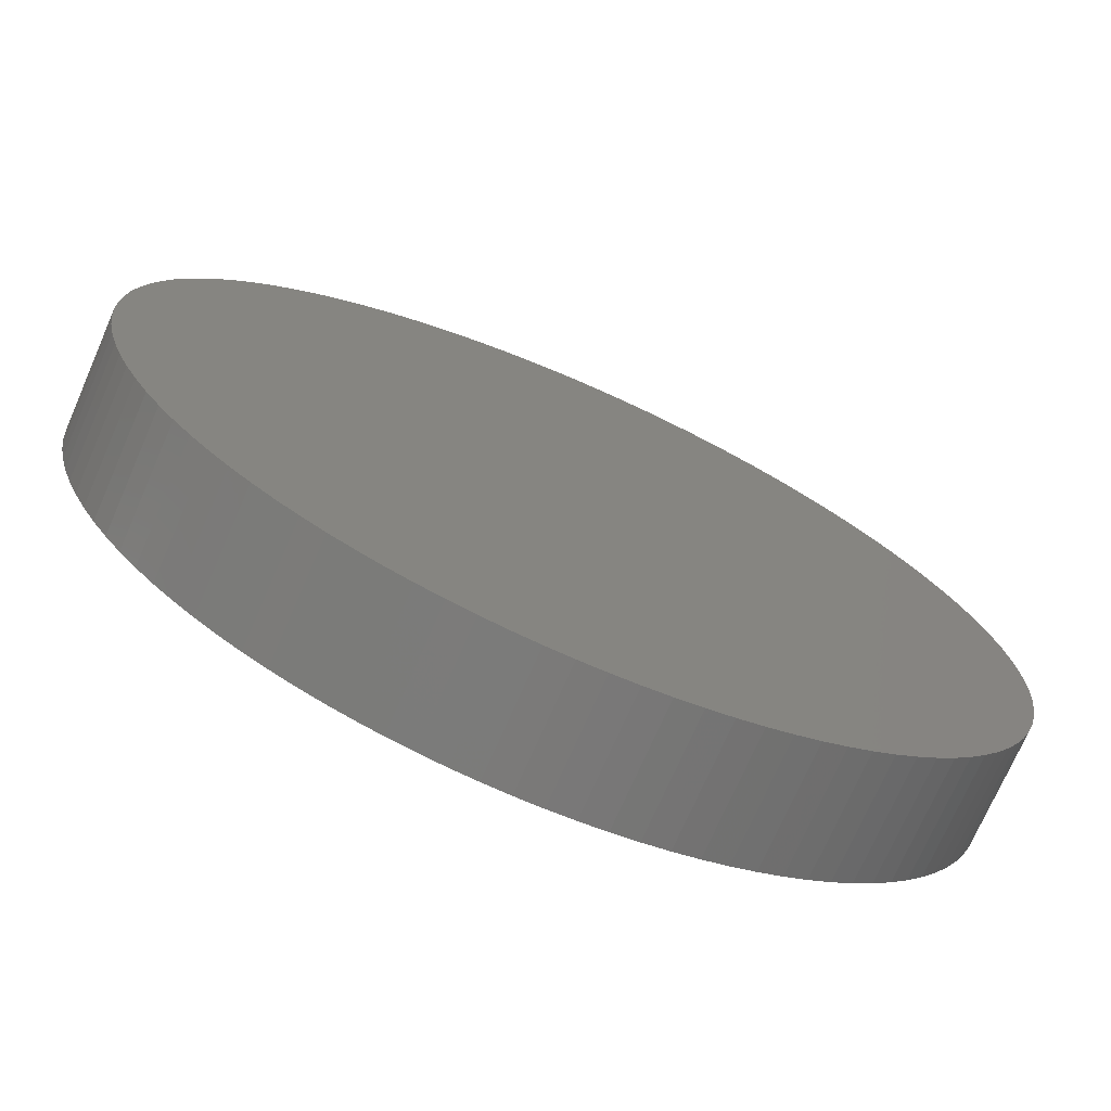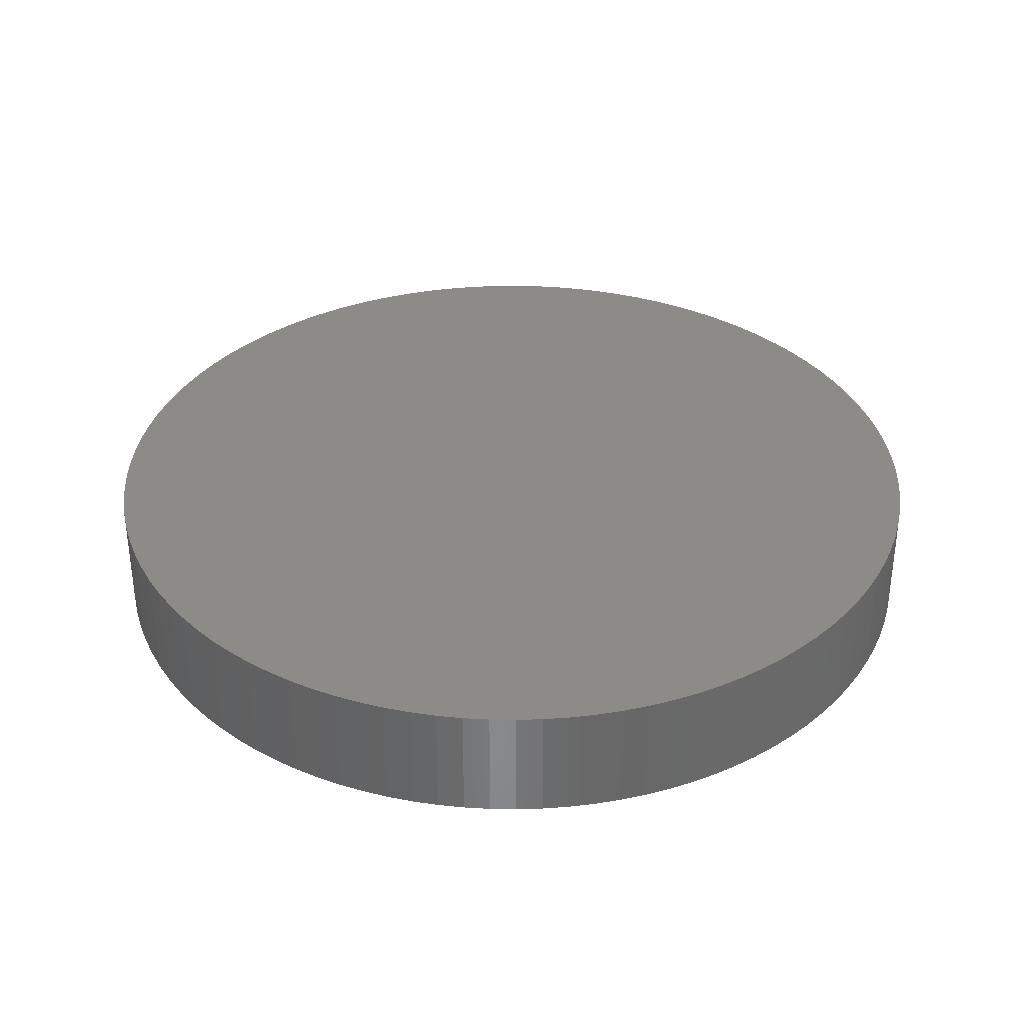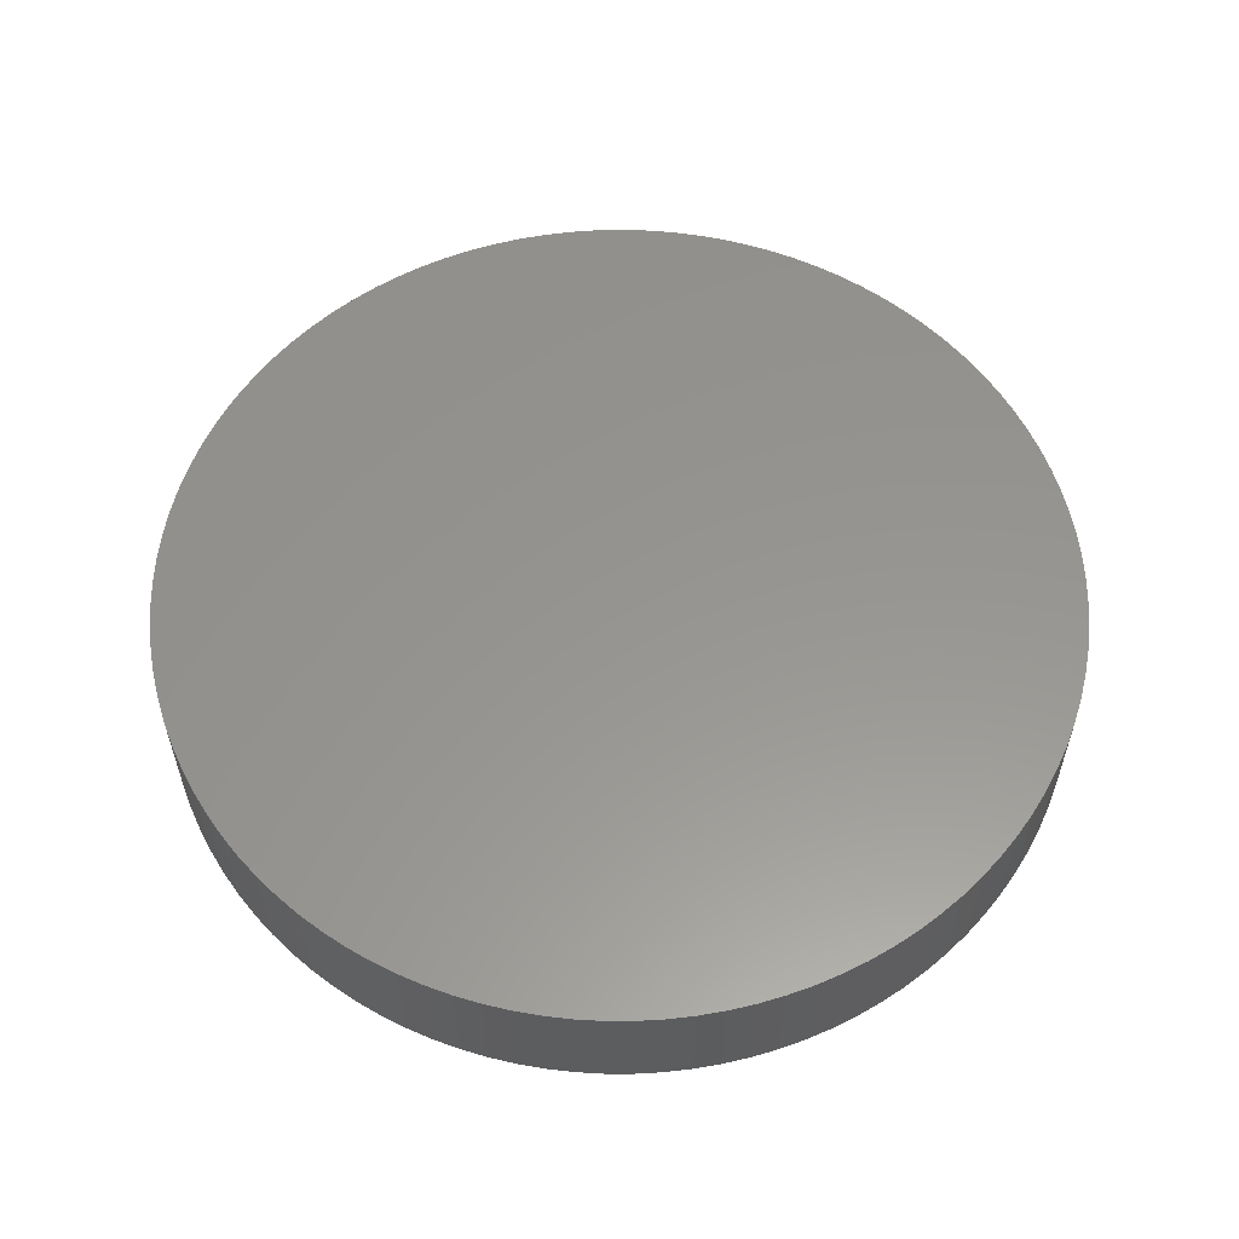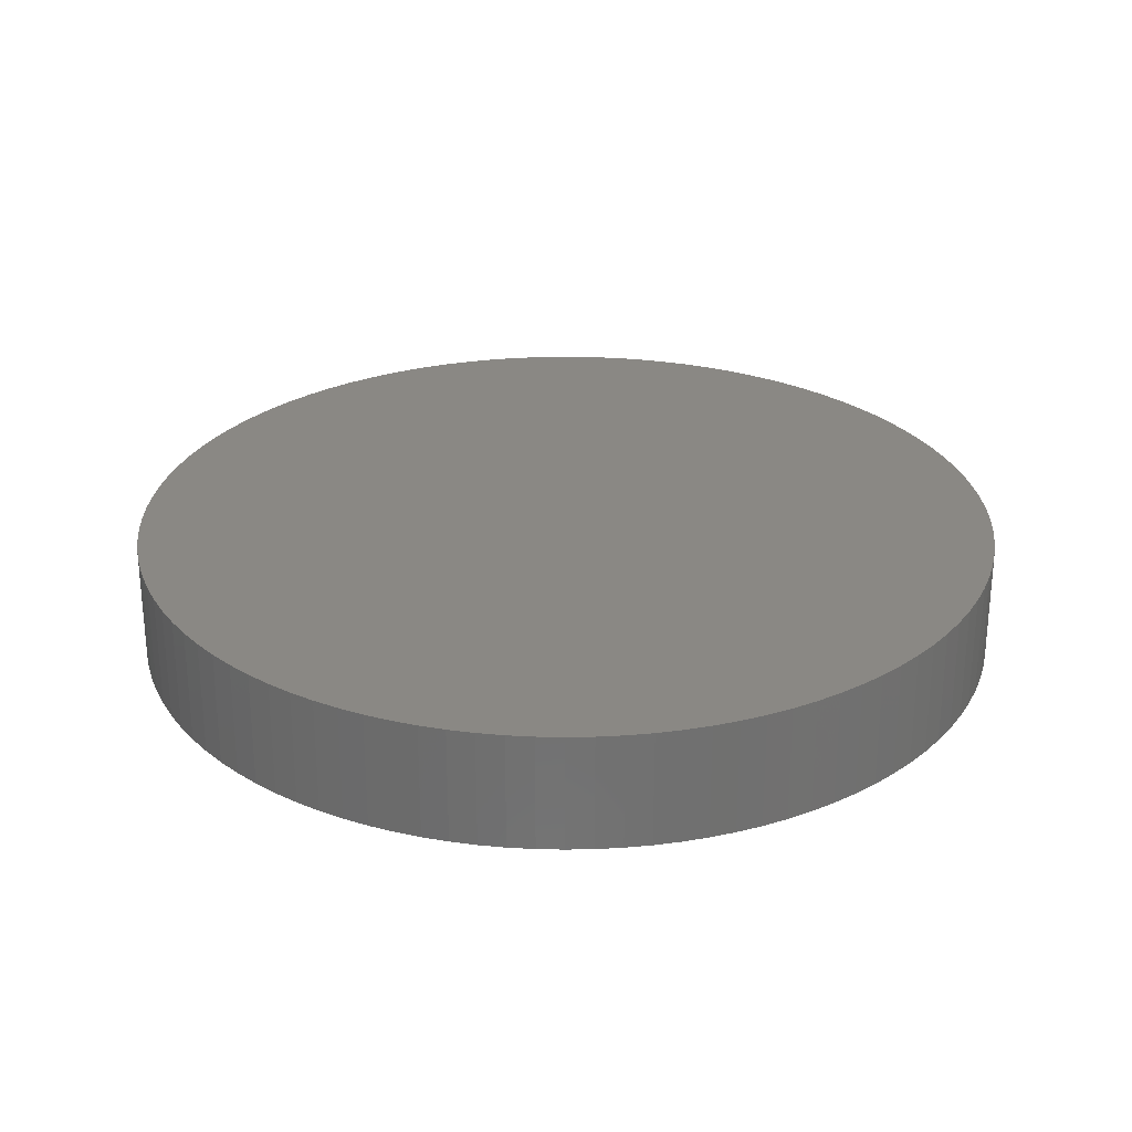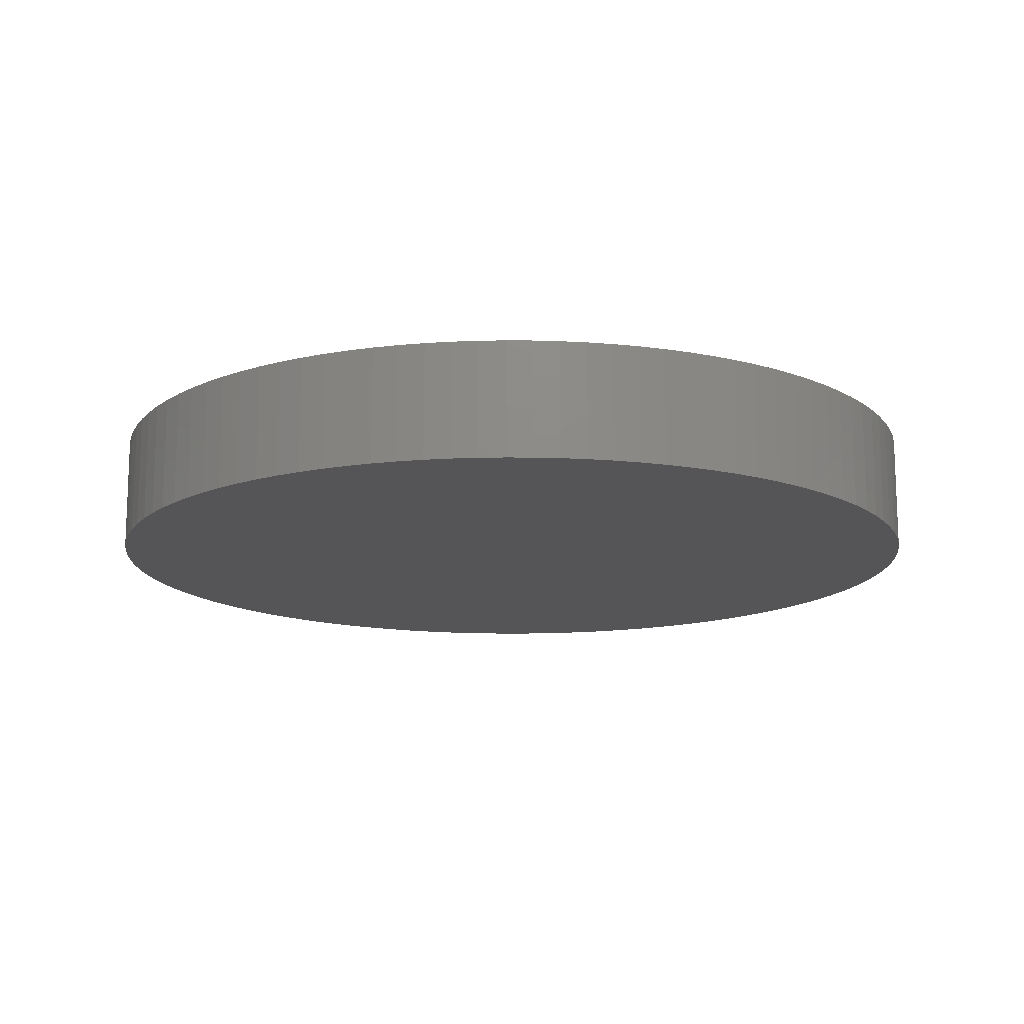
<metadata>
{"format":"stl","ext":"stl","renderer":"f3d","projection":"perspective","resolution":1024,"background":"white","views":[{"elev":-72.7,"azim":-23.6,"up":"+Z"},{"elev":34.7,"azim":-42.2,"up":"+Y"},{"elev":57.7,"azim":56.1,"up":"+Y"},{"elev":27.2,"azim":57.9,"up":"+Y"},{"elev":-14.3,"azim":82.6,"up":"+Y"}]}
</metadata>
<code>
# stl→obj: 210 verts, 416 faces
v 0.01219 0.056 0.00874
v 0.01269 0.052 0.007995
v 0.01269 0.056 0.007995
v 0.01315 0.052 0.007222
v 0.01315 0.056 0.007222
v 0.01356 0.052 0.006423
v 0.01356 0.056 0.006423
v 0.01392 0.052 0.0056
v 0.01392 0.056 0.0056
v 0.01423 0.052 0.004758
v 0.01423 0.056 0.004758
v 0.01448 0.052 0.003899
v 0.01448 0.056 0.003899
v 0.01469 0.052 0.003026
v 0.01469 0.056 0.003026
v 0.01485 0.052 0.002142
v 0.01485 0.056 0.002142
v 0.01495 0.052 0.00125
v 0.01495 0.056 0.00125
v 0.015 0.052 0.0003537
v 0.015 0.056 0.0003537
v 0.01499 0.052 -0.0005437
v 0.01499 0.056 -0.0005437
v 0.01493 0.052 -0.001439
v 0.01493 0.056 -0.001439
v 0.01482 0.052 -0.00233
v 0.01482 0.056 -0.00233
v 0.01465 0.052 -0.003212
v 0.01465 0.056 -0.003212
v 0.01443 0.052 -0.004082
v 0.01443 0.056 -0.004082
v 0.01416 0.052 -0.004938
v 0.01416 0.056 -0.004938
v 0.01384 0.052 -0.005776
v 0.01384 0.056 -0.005776
v 0.01347 0.052 -0.006594
v 0.01347 0.056 -0.006594
v 0.01305 0.052 -0.007388
v 0.01305 0.056 -0.007388
v 0.01259 0.052 -0.008155
v 0.01259 0.056 -0.008155
v 0.01208 0.052 -0.008893
v 0.01208 0.056 -0.008893
v 0.01153 0.052 -0.0096
v 0.01153 0.056 -0.0096
v 0.01093 0.052 -0.01027
v 0.01093 0.056 -0.01027
v 0.0103 0.052 -0.01091
v 0.0103 0.056 -0.01091
v 0.009626 0.052 -0.0115
v 0.009626 0.056 -0.0115
v 0.008921 0.052 -0.01206
v 0.008921 0.056 -0.01206
v 0.008184 0.052 -0.01257
v 0.008184 0.056 -0.01257
v 0.007418 0.052 -0.01304
v 0.007418 0.056 -0.01304
v 0.006625 0.052 -0.01346
v 0.006625 0.056 -0.01346
v 0.005808 0.052 -0.01383
v 0.005808 0.056 -0.01383
v 0.00497 0.052 -0.01415
v 0.00497 0.056 -0.01415
v 0.004115 0.052 -0.01442
v 0.004115 0.056 -0.01442
v 0.003245 0.052 -0.01464
v 0.003245 0.056 -0.01464
v 0.002363 0.052 -0.01481
v 0.002363 0.056 -0.01481
v 0.001473 0.052 -0.01493
v 0.001473 0.056 -0.01493
v 0.000578 0.052 -0.01499
v 0.000578 0.056 -0.01499
v -0.0003194 0.052 -0.015
v -0.0003194 0.056 -0.015
v -0.001216 0.052 -0.01495
v -0.001216 0.056 -0.01495
v -0.002108 0.052 -0.01485
v -0.002108 0.056 -0.01485
v -0.002992 0.052 -0.0147
v -0.002992 0.056 -0.0147
v -0.003866 0.052 -0.01449
v -0.003866 0.056 -0.01449
v -0.004726 0.052 -0.01424
v -0.004726 0.056 -0.01424
v -0.005568 0.052 -0.01393
v -0.005568 0.056 -0.01393
v -0.006391 0.052 -0.01357
v -0.006391 0.056 -0.01357
v -0.007192 0.052 -0.01316
v -0.007192 0.056 -0.01316
v -0.007966 0.052 -0.01271
v -0.007966 0.056 -0.01271
v -0.008712 0.052 -0.01221
v -0.008712 0.056 -0.01221
v -0.009426 0.052 -0.01167
v -0.009426 0.056 -0.01167
v -0.01011 0.052 -0.01108
v -0.01011 0.056 -0.01108
v -0.01075 0.052 -0.01046
v -0.01075 0.056 -0.01046
v -0.01136 0.052 -0.009797
v -0.01136 0.056 -0.009797
v -0.01192 0.052 -0.009101
v -0.01192 0.056 -0.009101
v -0.01245 0.052 -0.008371
v -0.01245 0.056 -0.008371
v -0.01293 0.052 -0.007612
v -0.01293 0.056 -0.007612
v -0.01336 0.052 -0.006825
v -0.01336 0.056 -0.006825
v -0.01374 0.052 -0.006014
v -0.01374 0.056 -0.006014
v -0.01408 0.052 -0.005182
v -0.01408 0.056 -0.005182
v -0.01436 0.052 -0.00433
v -0.01436 0.056 -0.00433
v -0.01459 0.052 -0.003464
v -0.01459 0.056 -0.003464
v -0.01478 0.052 -0.002585
v -0.01478 0.056 -0.002585
v -0.0149 0.052 -0.001697
v -0.0149 0.056 -0.001697
v -0.01498 0.052 -0.0008022
v -0.01498 0.056 -0.0008022
v -0.015 0.052 9.503e-05
v -0.015 0.056 9.503e-05
v -0.01497 0.052 0.0009919
v -0.01497 0.056 0.0009919
v -0.01488 0.052 0.001885
v -0.01488 0.056 0.001885
v -0.01474 0.052 0.002772
v -0.01474 0.056 0.002772
v -0.01455 0.052 0.003648
v -0.01455 0.056 0.003648
v -0.01431 0.052 0.004512
v -0.01431 0.056 0.004512
v -0.01401 0.052 0.005359
v -0.01401 0.056 0.005359
v -0.01366 0.052 0.006188
v -0.01366 0.056 0.006188
v -0.01327 0.052 0.006994
v -0.01327 0.056 0.006994
v -0.01283 0.052 0.007775
v -0.01283 0.056 0.007775
v -0.01234 0.052 0.008528
v -0.01234 0.056 0.008528
v -0.01181 0.052 0.009251
v -0.01181 0.056 0.009251
v -0.01123 0.052 0.00994
v -0.01123 0.056 0.00994
v -0.01062 0.052 0.01059
v -0.01062 0.056 0.01059
v -0.009966 0.052 0.01121
v -0.009966 0.056 0.01121
v -0.009278 0.052 0.01179
v -0.009278 0.056 0.01179
v -0.008556 0.052 0.01232
v -0.008556 0.056 0.01232
v -0.007804 0.052 0.01281
v -0.007804 0.056 0.01281
v -0.007024 0.052 0.01325
v -0.007024 0.056 0.01325
v -0.006219 0.052 0.01365
v -0.006219 0.056 0.01365
v -0.005392 0.052 0.014
v -0.005392 0.056 0.014
v -0.004545 0.052 0.01429
v -0.004545 0.056 0.01429
v -0.003682 0.052 0.01454
v -0.003682 0.056 0.01454
v -0.002806 0.052 0.01474
v -0.002806 0.056 0.01474
v -0.001919 0.052 0.01488
v -0.001919 0.056 0.01488
v -0.001026 0.052 0.01496
v -0.001026 0.056 0.01496
v -0.0001294 0.052 0.015
v -0.0001294 0.056 0.015
v 0.0007679 0.052 0.01498
v 0.0007679 0.056 0.01498
v 0.001662 0.052 0.01491
v 0.001662 0.056 0.01491
v 0.002551 0.052 0.01478
v 0.002551 0.056 0.01478
v 0.00343 0.052 0.0146
v 0.00343 0.056 0.0146
v 0.004298 0.052 0.01437
v 0.004298 0.056 0.01437
v 0.005149 0.052 0.01409
v 0.005149 0.056 0.01409
v 0.005983 0.052 0.01376
v 0.005983 0.056 0.01376
v 0.006795 0.052 0.01337
v 0.006795 0.056 0.01337
v 0.007582 0.052 0.01294
v 0.007582 0.056 0.01294
v 0.008343 0.052 0.01247
v 0.008343 0.056 0.01247
v 0.009073 0.052 0.01194
v 0.009073 0.056 0.01194
v 0.009771 0.052 0.01138
v 0.009771 0.056 0.01138
v 0.01043 0.052 0.01078
v 0.01043 0.056 0.01078
v 0.01106 0.052 0.01013
v 0.01106 0.056 0.01013
v 0.01165 0.052 0.009453
v 0.01165 0.056 0.009453
v 0.01219 0.052 0.00874
f 1 2 3
f 3 2 4
f 3 4 5
f 5 4 6
f 5 6 7
f 7 6 8
f 7 8 9
f 9 8 10
f 9 10 11
f 11 10 12
f 11 12 13
f 13 12 14
f 13 14 15
f 15 14 16
f 15 16 17
f 17 16 18
f 17 18 19
f 19 18 20
f 19 20 21
f 21 20 22
f 21 22 23
f 23 22 24
f 23 24 25
f 25 24 26
f 25 26 27
f 27 26 28
f 27 28 29
f 29 28 30
f 29 30 31
f 31 30 32
f 31 32 33
f 33 32 34
f 33 34 35
f 35 34 36
f 35 36 37
f 37 36 38
f 37 38 39
f 39 38 40
f 39 40 41
f 41 40 42
f 41 42 43
f 43 42 44
f 43 44 45
f 45 44 46
f 45 46 47
f 47 46 48
f 47 48 49
f 49 48 50
f 49 50 51
f 51 50 52
f 51 52 53
f 53 52 54
f 53 54 55
f 55 54 56
f 55 56 57
f 57 56 58
f 57 58 59
f 59 58 60
f 59 60 61
f 61 60 62
f 61 62 63
f 63 62 64
f 63 64 65
f 65 64 66
f 65 66 67
f 67 66 68
f 67 68 69
f 69 68 70
f 69 70 71
f 71 70 72
f 71 72 73
f 73 72 74
f 73 74 75
f 75 74 76
f 75 76 77
f 77 76 78
f 77 78 79
f 79 78 80
f 79 80 81
f 81 80 82
f 81 82 83
f 83 82 84
f 83 84 85
f 85 84 86
f 85 86 87
f 87 86 88
f 87 88 89
f 89 88 90
f 89 90 91
f 91 90 92
f 91 92 93
f 93 92 94
f 93 94 95
f 95 94 96
f 95 96 97
f 97 96 98
f 97 98 99
f 99 98 100
f 99 100 101
f 101 100 102
f 101 102 103
f 103 102 104
f 103 104 105
f 105 104 106
f 105 106 107
f 107 106 108
f 107 108 109
f 109 108 110
f 109 110 111
f 111 110 112
f 111 112 113
f 113 112 114
f 113 114 115
f 115 114 116
f 115 116 117
f 117 116 118
f 117 118 119
f 119 118 120
f 119 120 121
f 121 120 122
f 121 122 123
f 123 122 124
f 123 124 125
f 125 124 126
f 125 126 127
f 127 126 128
f 127 128 129
f 129 128 130
f 129 130 131
f 131 130 132
f 131 132 133
f 133 132 134
f 133 134 135
f 135 134 136
f 135 136 137
f 137 136 138
f 137 138 139
f 139 138 140
f 139 140 141
f 141 140 142
f 141 142 143
f 143 142 144
f 143 144 145
f 145 144 146
f 145 146 147
f 147 146 148
f 147 148 149
f 149 148 150
f 149 150 151
f 151 150 152
f 151 152 153
f 153 152 154
f 153 154 155
f 155 154 156
f 155 156 157
f 157 156 158
f 157 158 159
f 159 158 160
f 159 160 161
f 161 160 162
f 161 162 163
f 163 162 164
f 163 164 165
f 165 164 166
f 165 166 167
f 167 166 168
f 167 168 169
f 169 168 170
f 169 170 171
f 171 170 172
f 171 172 173
f 173 172 174
f 173 174 175
f 175 174 176
f 175 176 177
f 177 176 178
f 177 178 179
f 179 178 180
f 179 180 181
f 181 180 182
f 181 182 183
f 183 182 184
f 183 184 185
f 185 184 186
f 185 186 187
f 187 186 188
f 187 188 189
f 189 188 190
f 189 190 191
f 191 190 192
f 191 192 193
f 193 192 194
f 193 194 195
f 195 194 196
f 195 196 197
f 197 196 198
f 197 198 199
f 199 198 200
f 199 200 201
f 201 200 202
f 201 202 203
f 203 202 204
f 203 204 205
f 205 204 206
f 205 206 207
f 207 206 208
f 207 208 209
f 209 208 210
f 209 210 1
f 1 210 2
f 3 5 1
f 1 5 209
f 209 5 7
f 209 7 207
f 207 7 9
f 207 9 205
f 205 9 11
f 205 11 203
f 203 11 13
f 203 13 201
f 201 13 15
f 201 15 199
f 199 15 17
f 199 17 197
f 197 17 19
f 197 19 195
f 195 19 21
f 195 21 193
f 193 21 23
f 193 23 191
f 191 23 25
f 191 25 189
f 189 25 27
f 189 27 187
f 187 27 29
f 187 29 185
f 185 29 31
f 185 31 183
f 183 31 33
f 183 33 181
f 181 33 35
f 181 35 179
f 179 35 37
f 179 37 177
f 177 37 39
f 177 39 175
f 175 39 41
f 175 41 173
f 173 41 43
f 173 43 171
f 171 43 45
f 171 45 169
f 169 45 47
f 169 47 167
f 167 47 49
f 167 49 165
f 165 49 51
f 165 51 163
f 163 51 53
f 163 53 161
f 161 53 55
f 161 55 159
f 159 55 57
f 159 57 157
f 157 57 59
f 157 59 155
f 155 59 61
f 155 61 153
f 153 61 63
f 153 63 151
f 151 63 65
f 151 65 149
f 149 65 67
f 149 67 147
f 147 67 69
f 147 69 145
f 145 69 71
f 145 71 143
f 143 71 73
f 143 73 141
f 141 73 75
f 141 75 139
f 139 75 77
f 139 77 137
f 137 77 79
f 137 79 135
f 135 79 81
f 135 81 133
f 133 81 83
f 133 83 131
f 131 83 85
f 131 85 129
f 129 85 87
f 129 87 127
f 127 87 89
f 127 89 125
f 125 89 91
f 125 91 123
f 123 91 93
f 123 93 121
f 121 93 95
f 121 95 119
f 119 95 97
f 119 97 117
f 117 97 99
f 117 99 115
f 115 99 101
f 115 101 113
f 113 101 103
f 113 103 111
f 111 103 105
f 111 105 109
f 109 105 107
f 2 210 4
f 4 210 6
f 6 210 208
f 6 208 8
f 8 208 206
f 8 206 10
f 10 206 204
f 10 204 12
f 12 204 202
f 12 202 14
f 14 202 200
f 14 200 16
f 16 200 198
f 16 198 18
f 18 198 196
f 18 196 20
f 20 196 194
f 20 194 22
f 22 194 192
f 22 192 24
f 24 192 190
f 24 190 26
f 26 190 188
f 26 188 28
f 28 188 186
f 28 186 30
f 30 186 184
f 30 184 32
f 32 184 182
f 32 182 34
f 34 182 180
f 34 180 36
f 36 180 178
f 36 178 38
f 38 178 176
f 38 176 40
f 40 176 174
f 40 174 42
f 42 174 172
f 42 172 44
f 44 172 170
f 44 170 46
f 46 170 168
f 46 168 48
f 48 168 166
f 48 166 50
f 50 166 164
f 50 164 52
f 52 164 162
f 52 162 54
f 54 162 160
f 54 160 56
f 56 160 158
f 56 158 58
f 58 158 156
f 58 156 60
f 60 156 154
f 60 154 62
f 62 154 152
f 62 152 64
f 64 152 150
f 64 150 66
f 66 150 148
f 66 148 68
f 68 148 146
f 68 146 70
f 70 146 144
f 70 144 72
f 72 144 142
f 72 142 74
f 74 142 140
f 74 140 76
f 76 140 138
f 76 138 78
f 78 138 136
f 78 136 80
f 80 136 134
f 80 134 82
f 82 134 132
f 82 132 84
f 84 132 130
f 84 130 86
f 86 130 128
f 86 128 88
f 88 128 126
f 88 126 90
f 90 126 124
f 90 124 92
f 92 124 122
f 92 122 94
f 94 122 120
f 94 120 96
f 96 120 118
f 96 118 98
f 98 118 116
f 98 116 100
f 100 116 114
f 100 114 102
f 102 114 112
f 102 112 104
f 104 112 110
f 104 110 106
f 106 110 108

</code>
